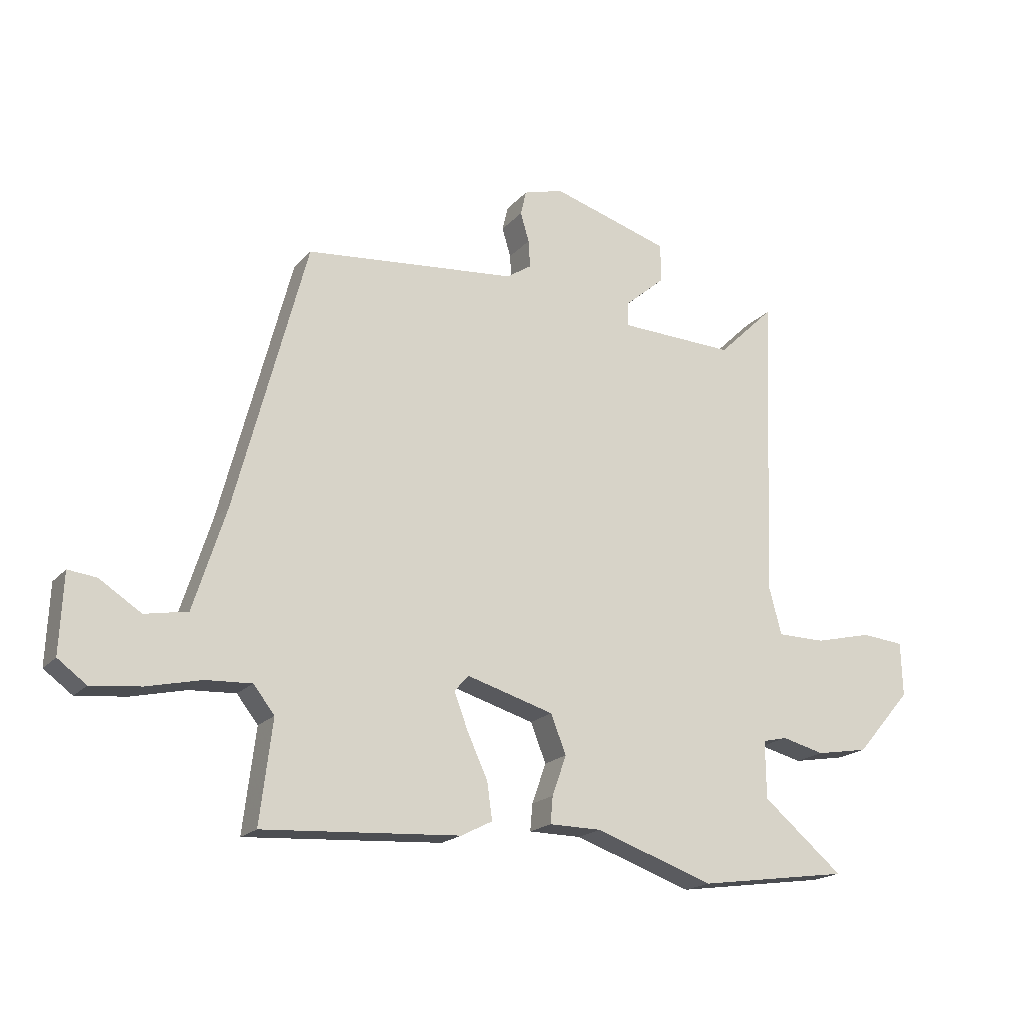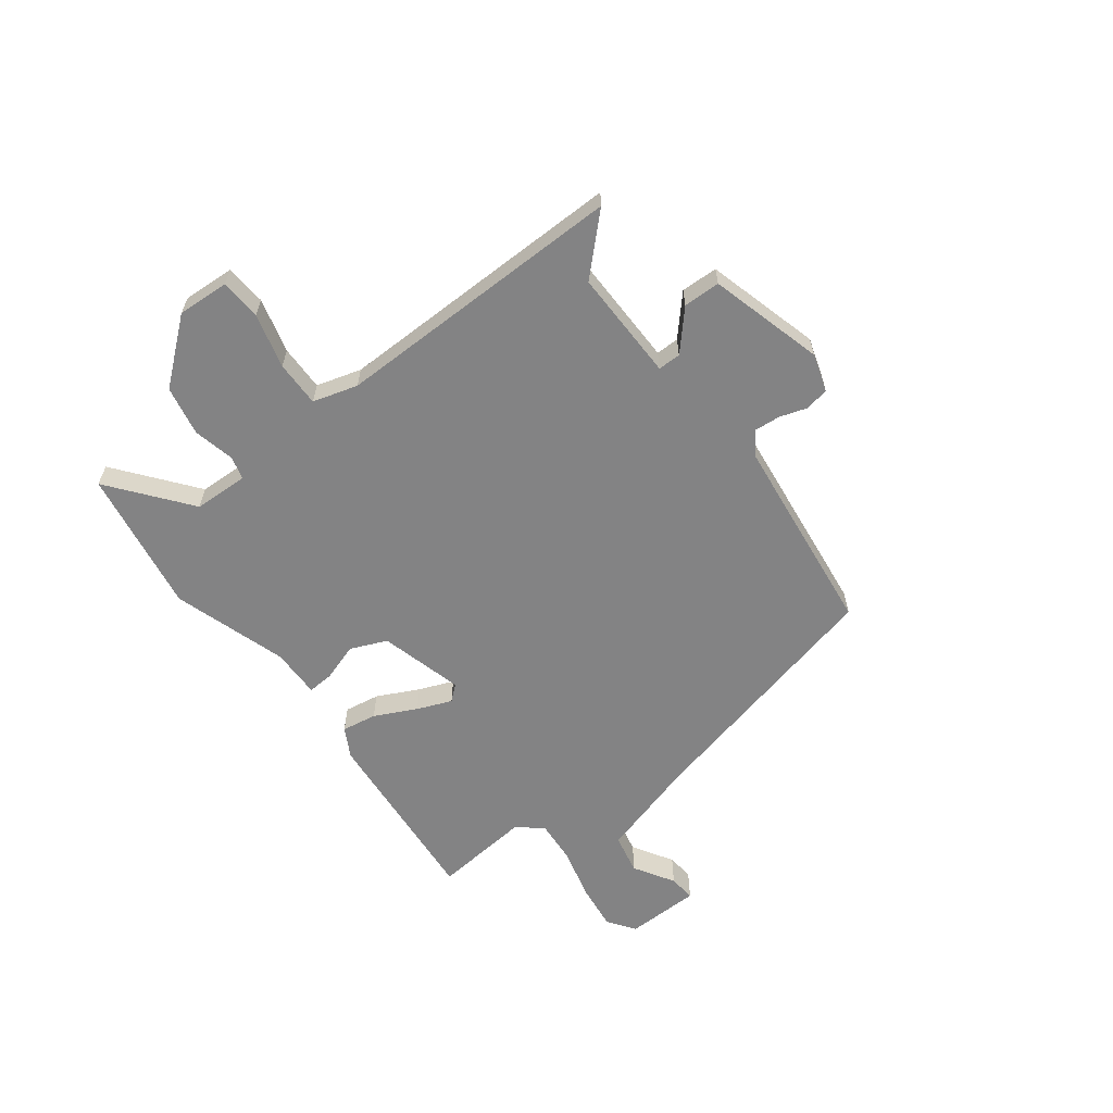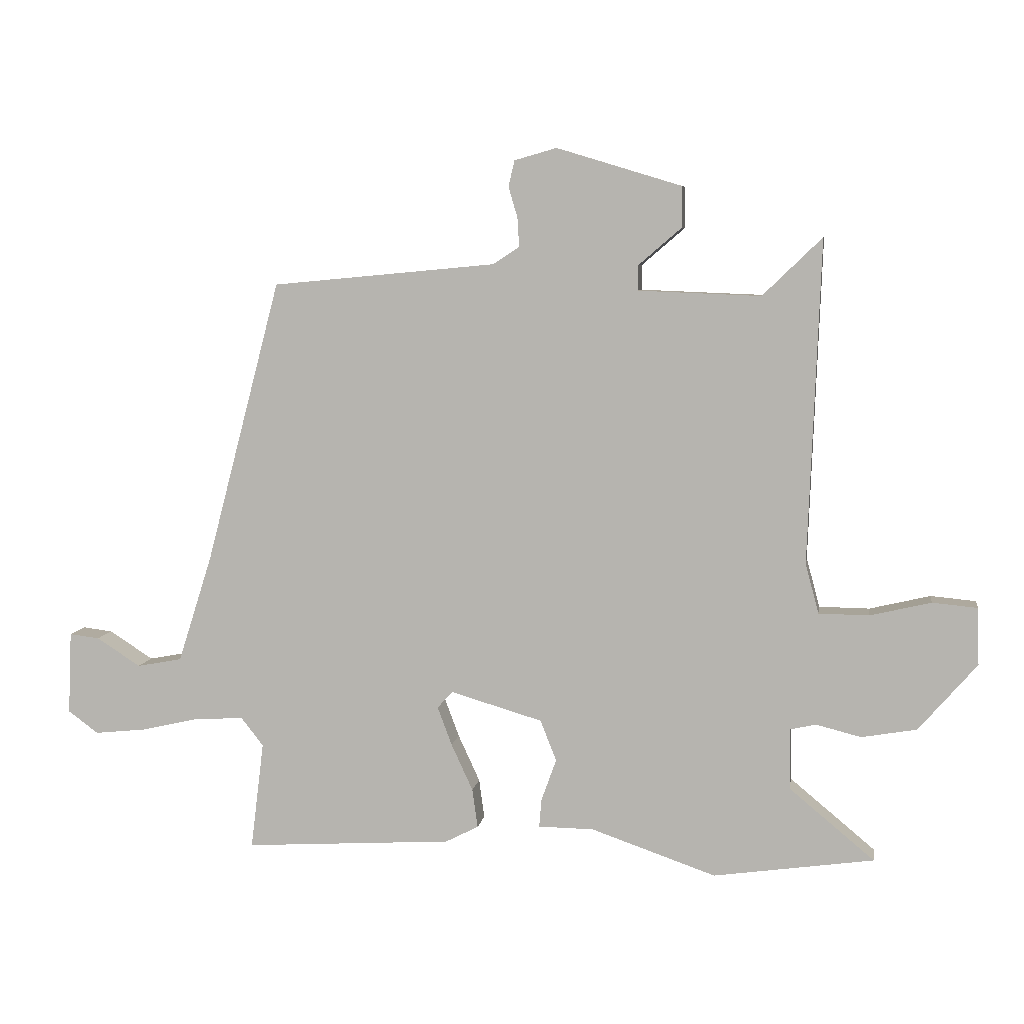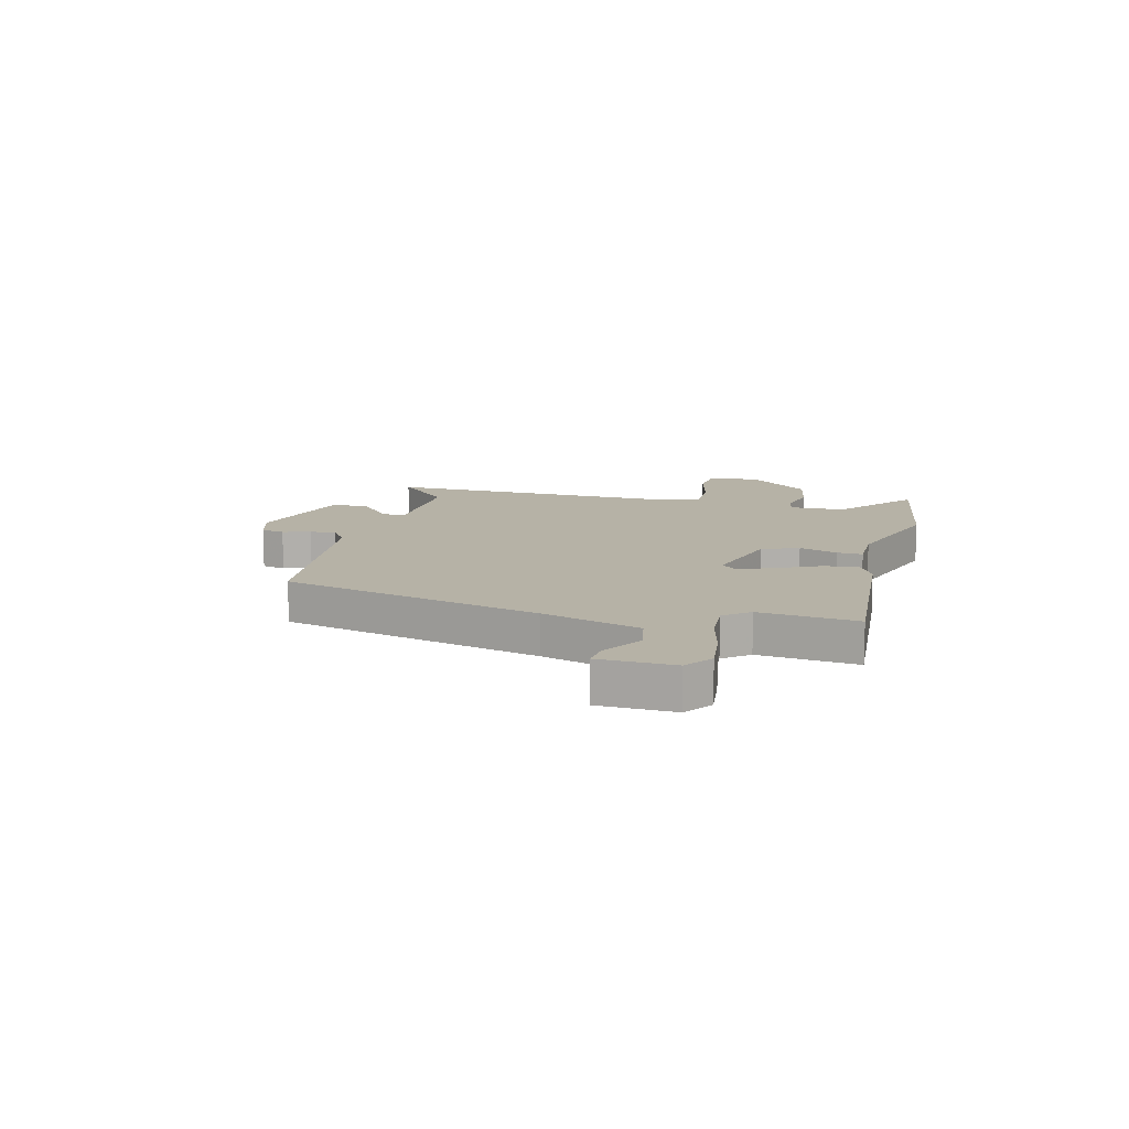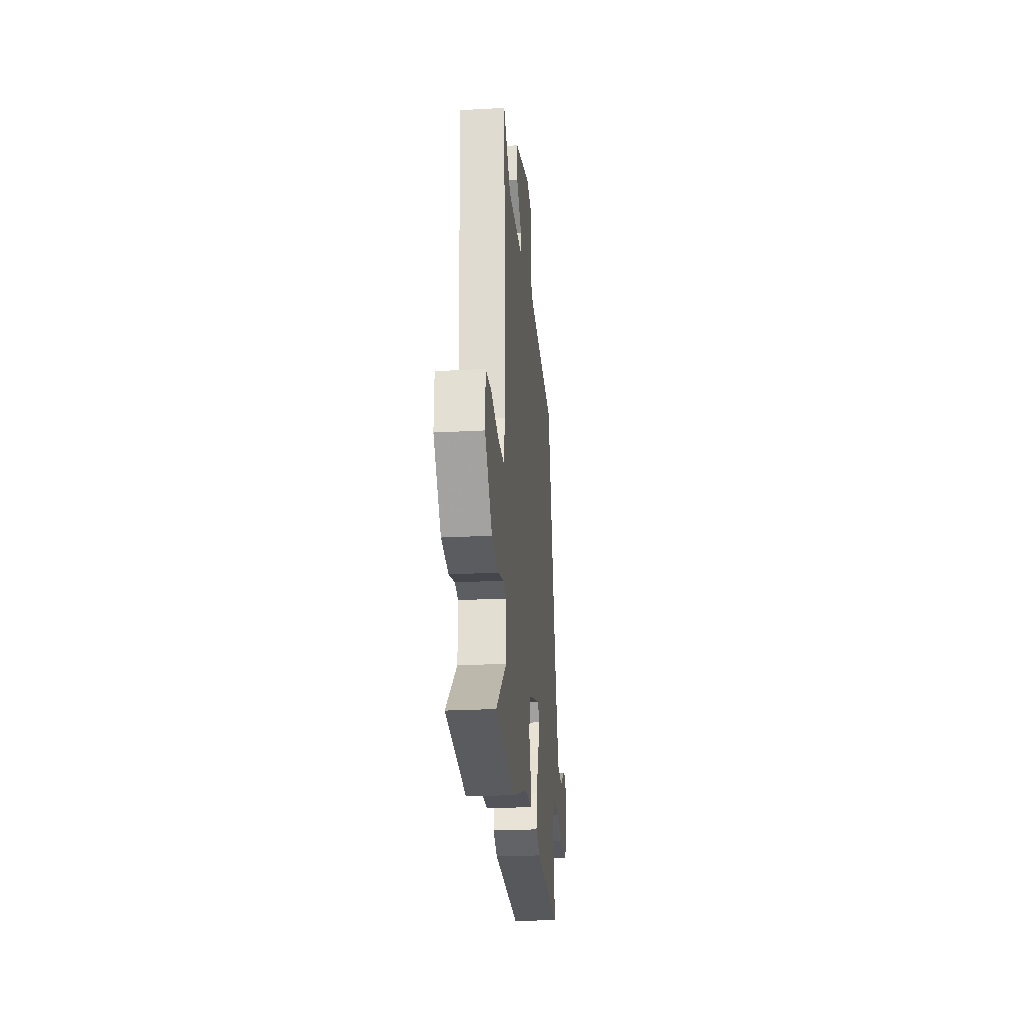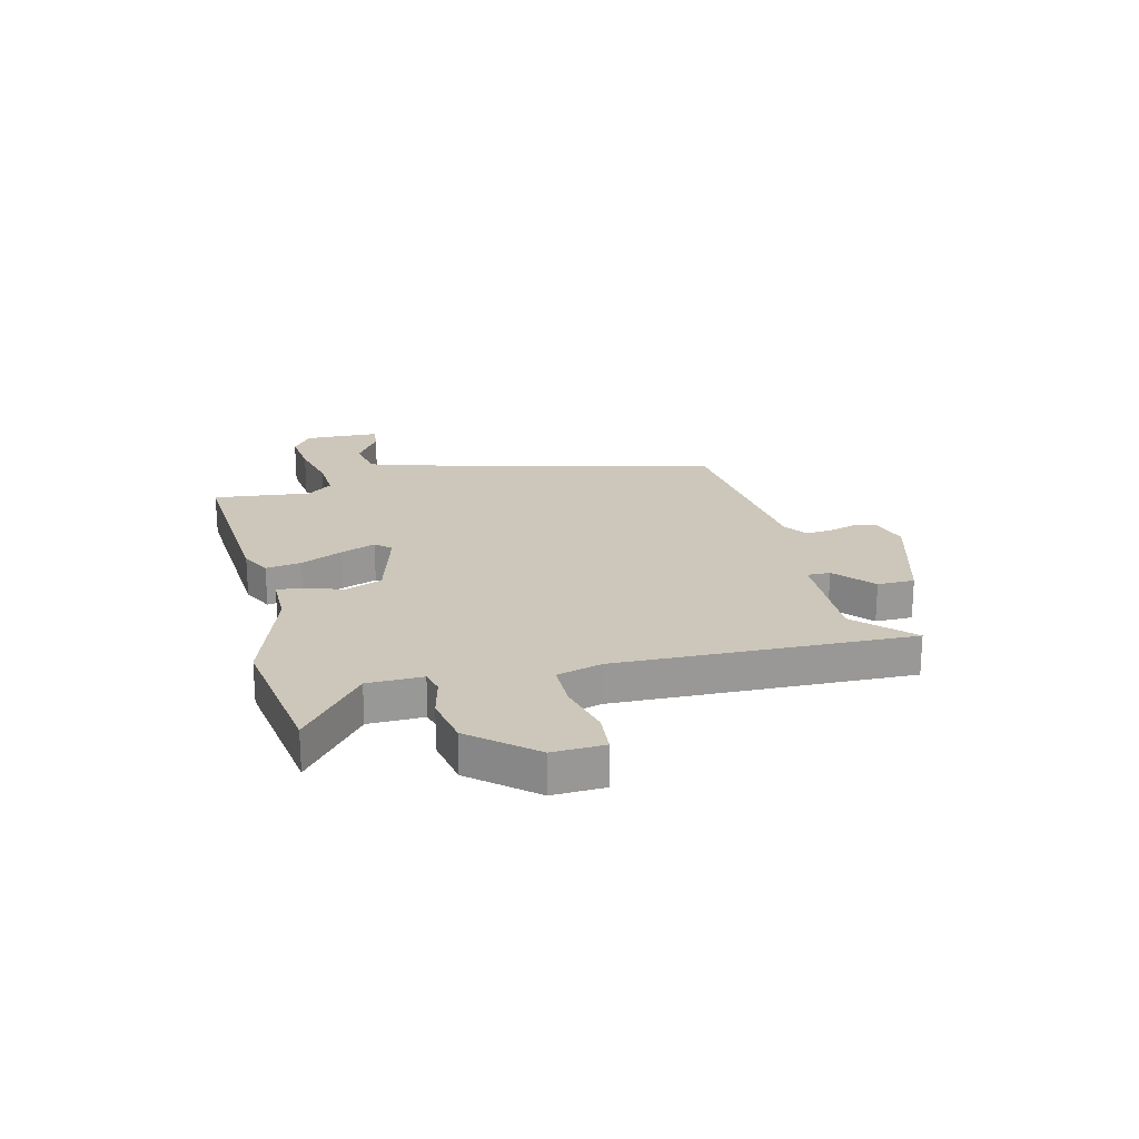
<metadata>
{"format":"obj","ext":"obj","renderer":"f3d","projection":"perspective","resolution":1024,"background":"white","views":[{"elev":-18.9,"azim":152.2,"up":"+Z"},{"elev":-61.2,"azim":-54.3,"up":"+Y"},{"elev":7.0,"azim":-171.2,"up":"+Z"},{"elev":12.2,"azim":103.6,"up":"+Y"},{"elev":-24.4,"azim":-84.8,"up":"+Z"},{"elev":21.4,"azim":-104.4,"up":"+Y"}]}
</metadata>
<code>
v -0.492 0.07 0.551
v -0.393 0.07 0.455
v -0.189 0.07 0.463
v -0.19 0.07 0.505
v -0.261 0.07 0.566
v -0.261 0.07 0.634
v -0.053 0.07 0.697
v 0.017 0.07 0.677
v 0.027 0.07 0.634
v 0.012 0.07 0.583
v 0.009 0.07 0.535
v 0.053 0.07 0.506
v 0.425 0.07 0.471
v 0.549 0.07 0
v 0.606 0.07 -0.179
v 0.681 0.07 -0.193
v 0.754 0.07 -0.146
v 0.804 0.07 -0.14
v 0.81 0.07 -0.278
v 0.76 0.07 -0.315
v 0.673 0.07 -0.306
v 0.577 0.07 -0.284
v 0.497 0.07 -0.28
v 0.46 0.07 -0.327
v 0.482 0.07 -0.506
v 0.136 0.07 -0.485
v 0.081 0.07 -0.457
v 0.09 0.07 -0.392
v 0.126 0.07 -0.314
v 0.15 0.07 -0.25
v 0.125 0.07 -0.222
v -0.028 0.07 -0.267
v -0.055 0.07 -0.335
v -0.03 0.07 -0.405
v -0.026 0.07 -0.452
v -0.118 0.07 -0.453
v -0.326 0.07 -0.525
v -0.593 0.07 -0.487
v -0.451 0.07 -0.369
v -0.45 0.07 -0.268
v -0.493 0.07 -0.258
v -0.568 0.07 -0.277
v -0.66 0.07 -0.261
v -0.757 0.07 -0.149
v -0.754 0.07 -0.054
v -0.679 0.07 -0.047
v -0.578 0.07 -0.071
v -0.494 0.07 -0.07
v -0.472 0.07 0.013
v -0.492 0 0.551
v -0.393 0 0.455
v -0.189 0 0.463
v -0.19 0 0.505
v -0.261 0 0.566
v -0.261 0 0.634
v -0.053 0 0.697
v 0.017 0 0.677
v 0.027 0 0.634
v 0.012 0 0.583
v 0.009 0 0.535
v 0.053 0 0.506
v 0.425 0 0.471
v 0.549 0 0
v 0.606 0 -0.179
v 0.681 0 -0.193
v 0.754 0 -0.146
v 0.804 0 -0.14
v 0.81 0 -0.278
v 0.76 0 -0.315
v 0.673 0 -0.306
v 0.577 0 -0.284
v 0.497 0 -0.28
v 0.46 0 -0.327
v 0.482 0 -0.506
v 0.136 0 -0.485
v 0.081 0 -0.457
v 0.09 0 -0.392
v 0.126 0 -0.314
v 0.15 0 -0.25
v 0.125 0 -0.222
v -0.028 0 -0.267
v -0.055 0 -0.335
v -0.03 0 -0.405
v -0.026 0 -0.452
v -0.118 0 -0.453
v -0.326 0 -0.525
v -0.593 0 -0.487
v -0.451 0 -0.369
v -0.45 0 -0.268
v -0.493 0 -0.258
v -0.568 0 -0.277
v -0.66 0 -0.261
v -0.757 0 -0.149
v -0.754 0 -0.054
v -0.679 0 -0.047
v -0.578 0 -0.071
v -0.494 0 -0.07
v -0.472 0 0.013
f 44 45 46 47
f 44 47 48
f 41 42 43 44
f 40 41 44 48
f 36 37 38 39
f 36 39 40
f 33 34 35 36
f 32 33 36 40
f 31 32 40 48
f 26 27 28 29
f 24 25 26 29
f 23 24 29 30
f 22 23 30 31
f 20 21 22
f 19 20 22
f 16 17 18 19
f 15 16 19 22
f 14 15 22 31
f 12 13 14 31
f 7 8 9 10
f 7 10 11
f 4 5 6 7
f 3 4 7 11
f 49 1 2
f 49 2 3
f 12 31 48 49
f 3 11 12 49
f 96 95 94 93
f 97 96 93
f 93 92 91 90
f 97 93 90 89
f 88 87 86 85
f 89 88 85
f 85 84 83 82
f 89 85 82 81
f 97 89 81 80
f 78 77 76 75
f 78 75 74 73
f 79 78 73 72
f 80 79 72 71
f 71 70 69
f 71 69 68
f 68 67 66 65
f 71 68 65 64
f 80 71 64 63
f 80 63 62 61
f 59 58 57 56
f 60 59 56
f 56 55 54 53
f 60 56 53 52
f 51 50 98
f 52 51 98
f 98 97 80 61
f 98 61 60 52
f 1 50 51 2
f 2 51 52 3
f 3 52 53 4
f 4 53 54 5
f 5 54 55 6
f 6 55 56 7
f 7 56 57 8
f 8 57 58 9
f 9 58 59 10
f 10 59 60 11
f 11 60 61 12
f 12 61 62 13
f 13 62 63 14
f 14 63 64 15
f 15 64 65 16
f 16 65 66 17
f 17 66 67 18
f 18 67 68 19
f 19 68 69 20
f 20 69 70 21
f 21 70 71 22
f 22 71 72 23
f 23 72 73 24
f 24 73 74 25
f 25 74 75 26
f 26 75 76 27
f 27 76 77 28
f 28 77 78 29
f 29 78 79 30
f 30 79 80 31
f 31 80 81 32
f 32 81 82 33
f 33 82 83 34
f 34 83 84 35
f 35 84 85 36
f 36 85 86 37
f 37 86 87 38
f 38 87 88 39
f 39 88 89 40
f 40 89 90 41
f 41 90 91 42
f 42 91 92 43
f 43 92 93 44
f 44 93 94 45
f 45 94 95 46
f 46 95 96 47
f 47 96 97 48
f 48 97 98 49
f 49 98 50 1

</code>
